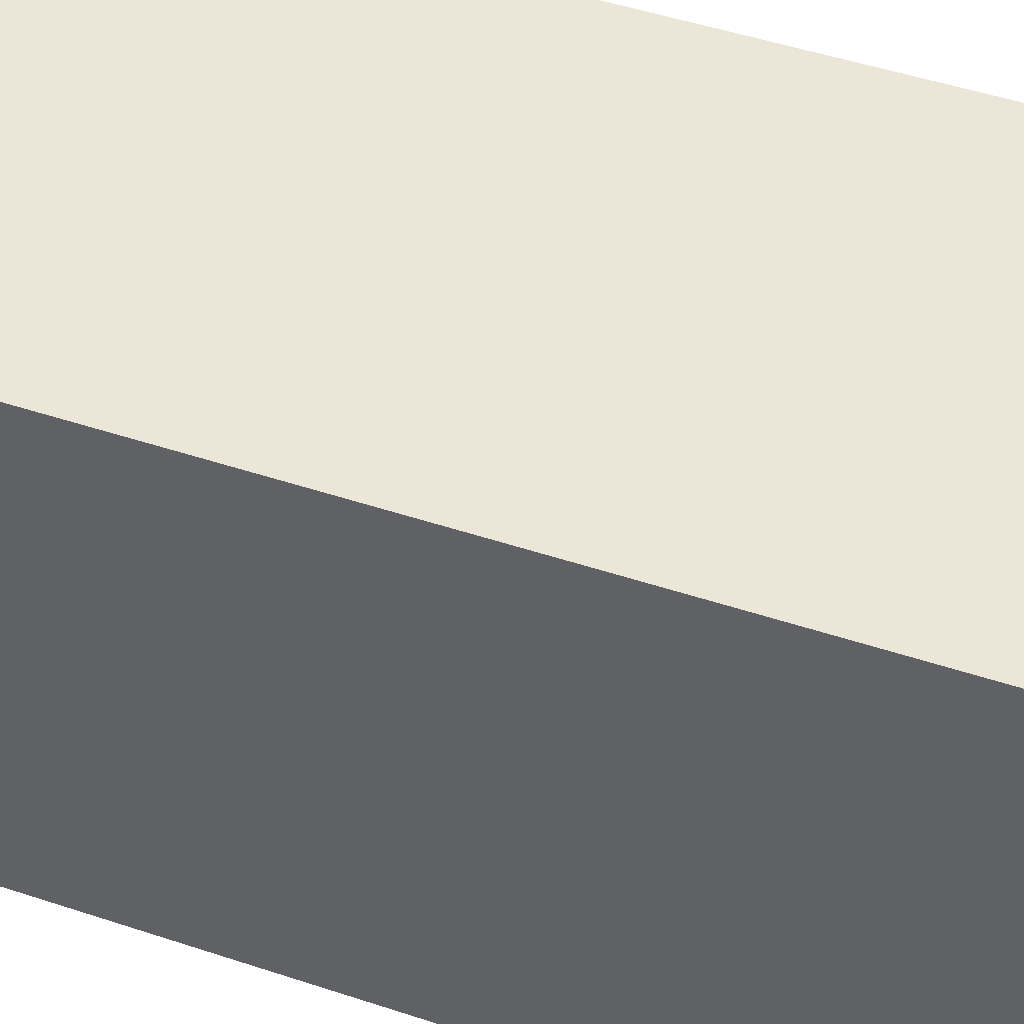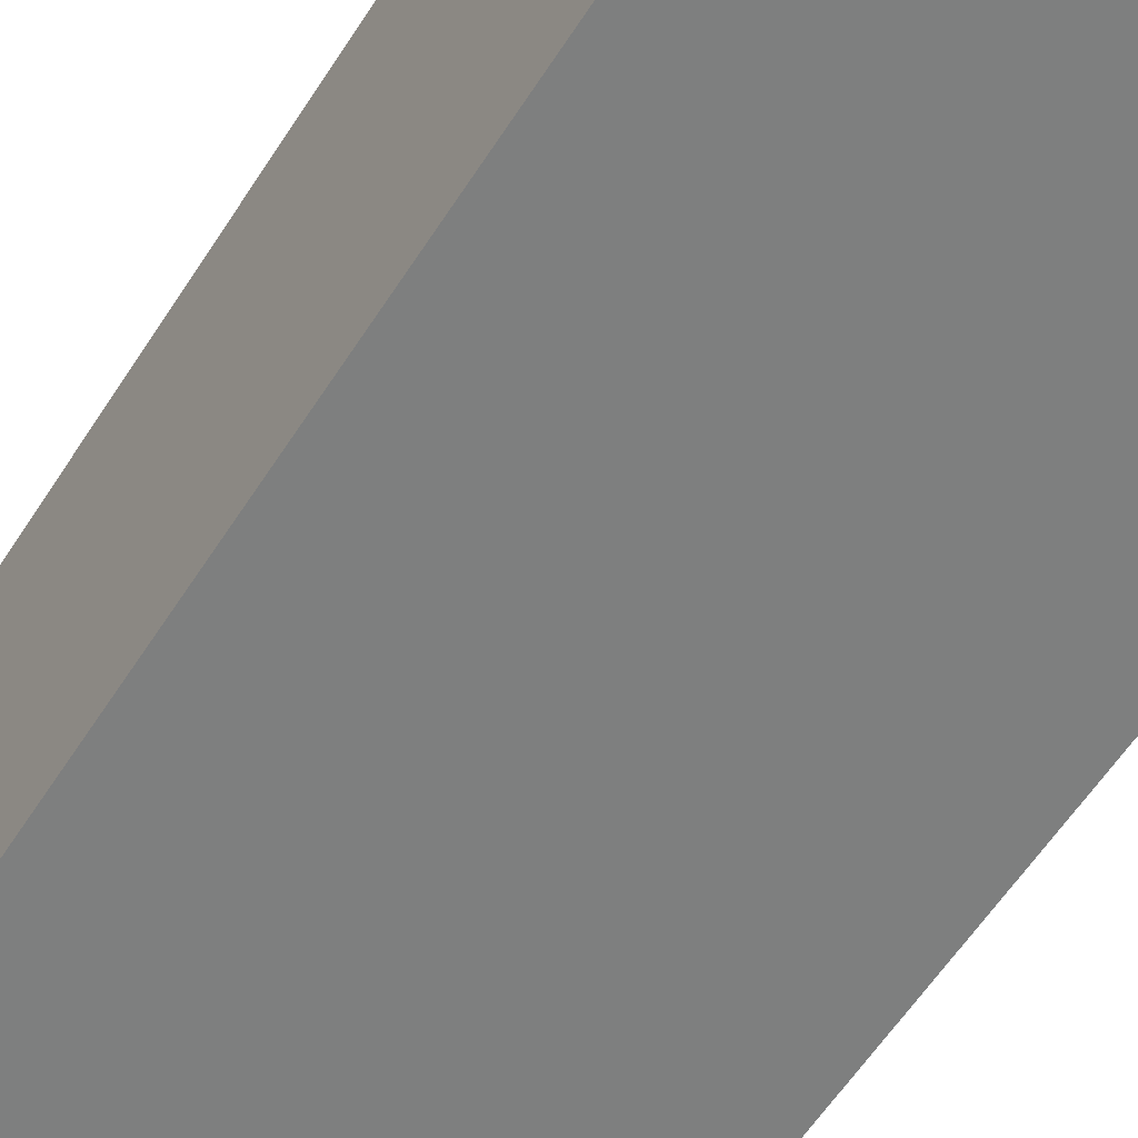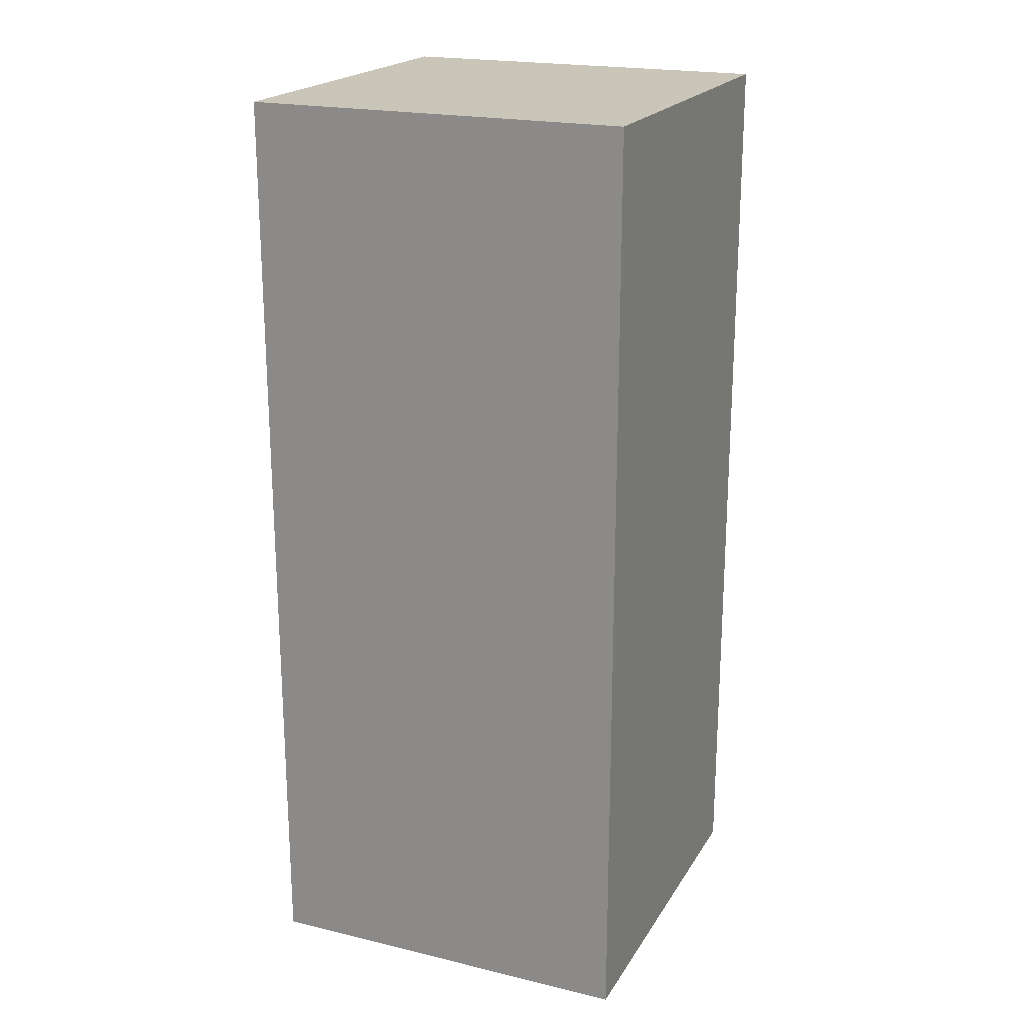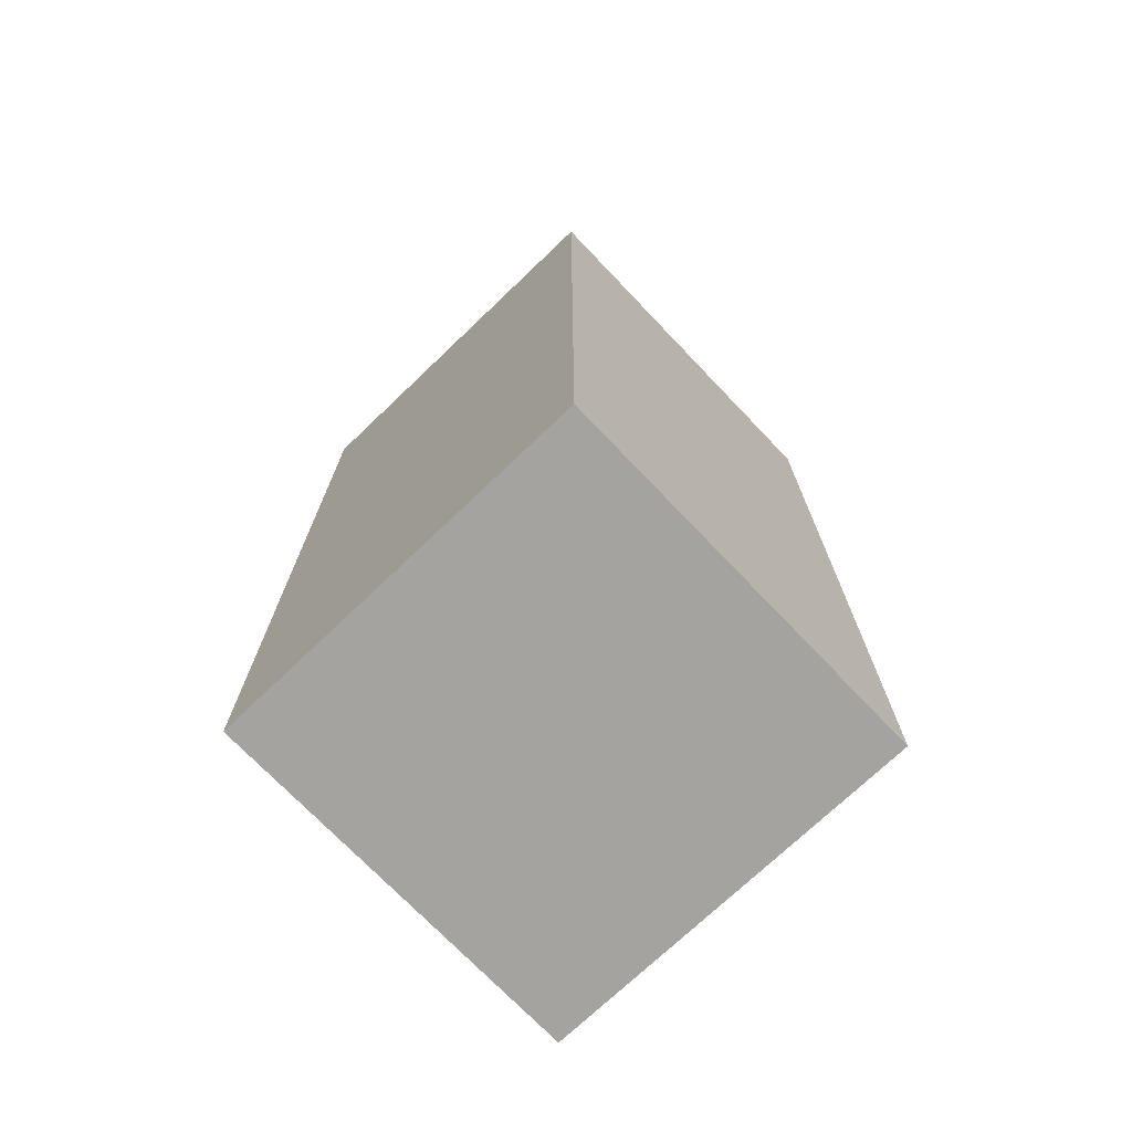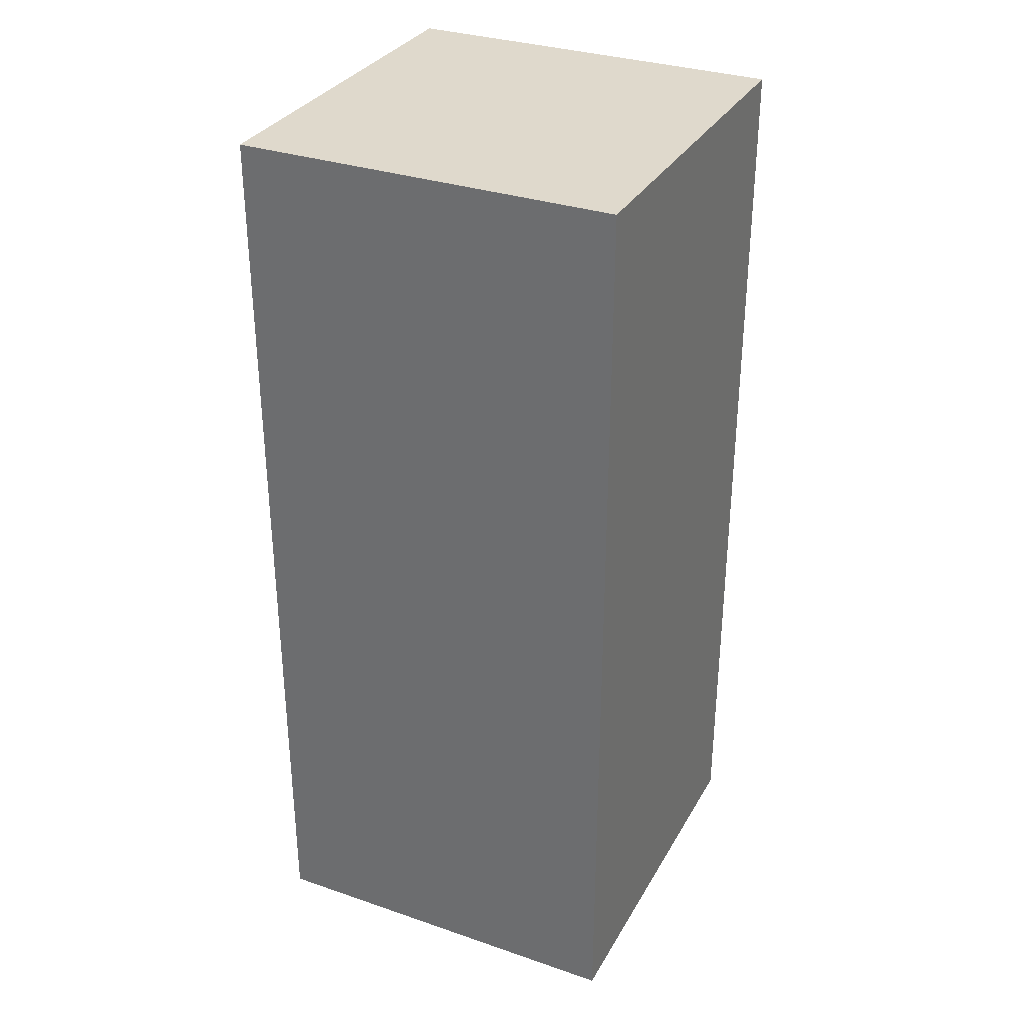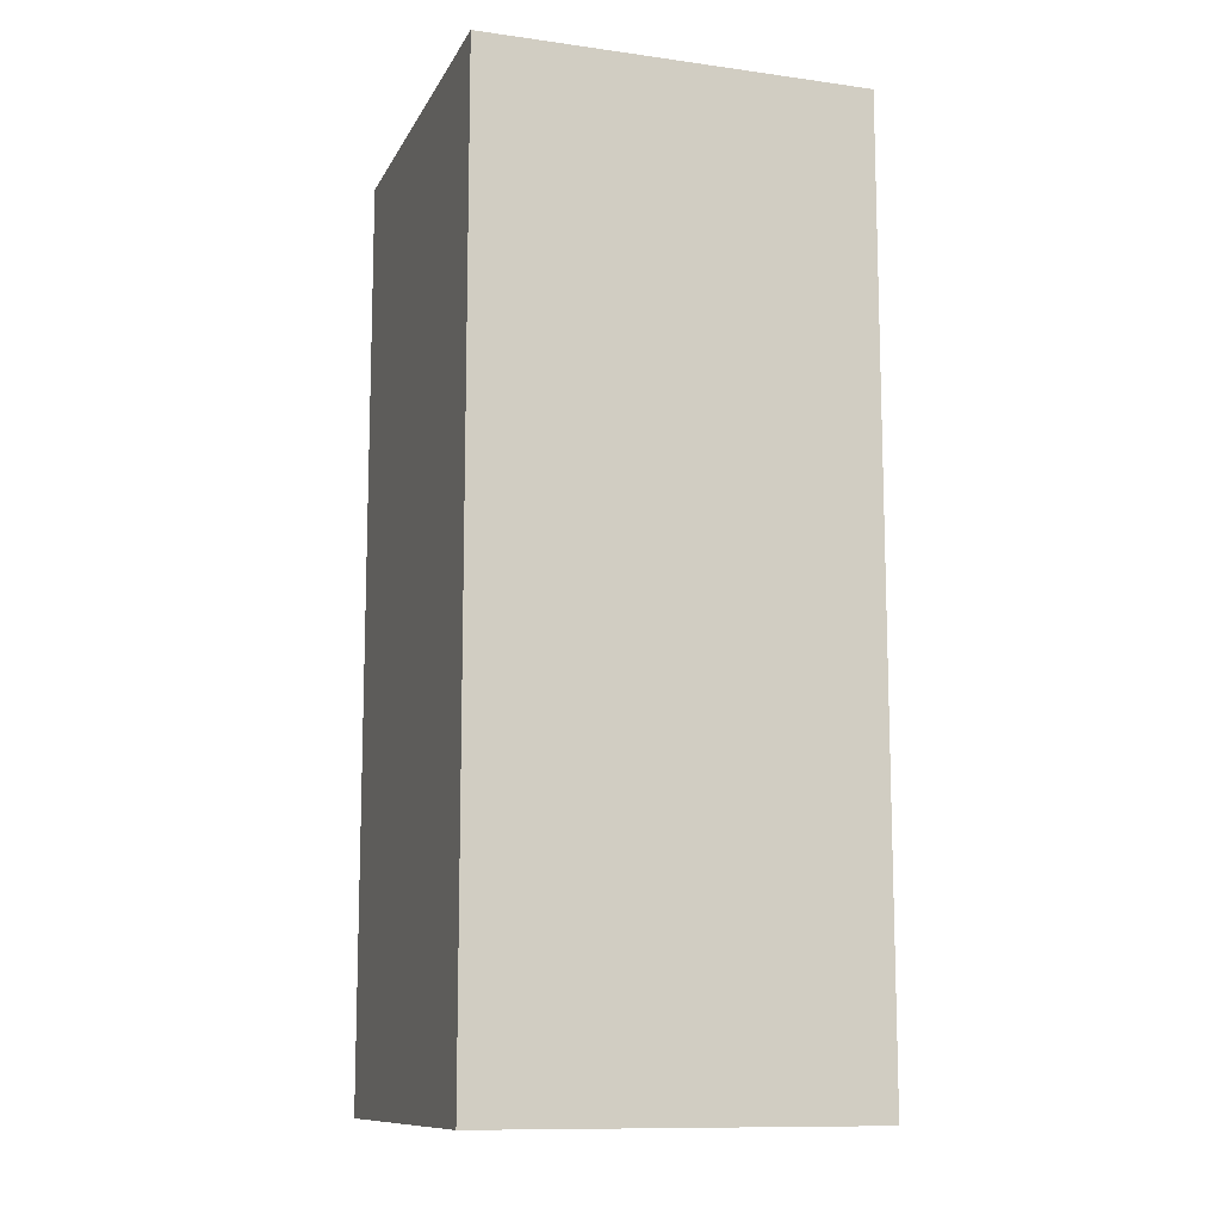
<metadata>
{"format":"obj","ext":"obj","renderer":"f3d","projection":"perspective","resolution":1024,"background":"white","views":[{"elev":46.1,"azim":-68.9,"up":"+Z"},{"elev":-59.6,"azim":-32.6,"up":"+Z"},{"elev":20.7,"azim":-66.8,"up":"+Y"},{"elev":-72.9,"azim":-46.3,"up":"+Y"},{"elev":32.3,"azim":-64.5,"up":"+Y"},{"elev":-11.4,"azim":71.6,"up":"+Y"}]}
</metadata>
<code>
o arm_plate_left
v -0.175 0.175 0.1125
v 0.175 0.175 0.1125
v -0.175 -0.675 0.1125
v 0.175 -0.675 0.1125
v 0.175 0.175 -0.2375
v -0.175 0.175 -0.2375
v 0.175 -0.675 -0.2375
v -0.175 -0.675 -0.2375
f 4 7 5 2
f 3 4 2 1
f 8 3 1 6
f 7 8 6 5
f 6 1 2 5
f 7 4 3 8

</code>
